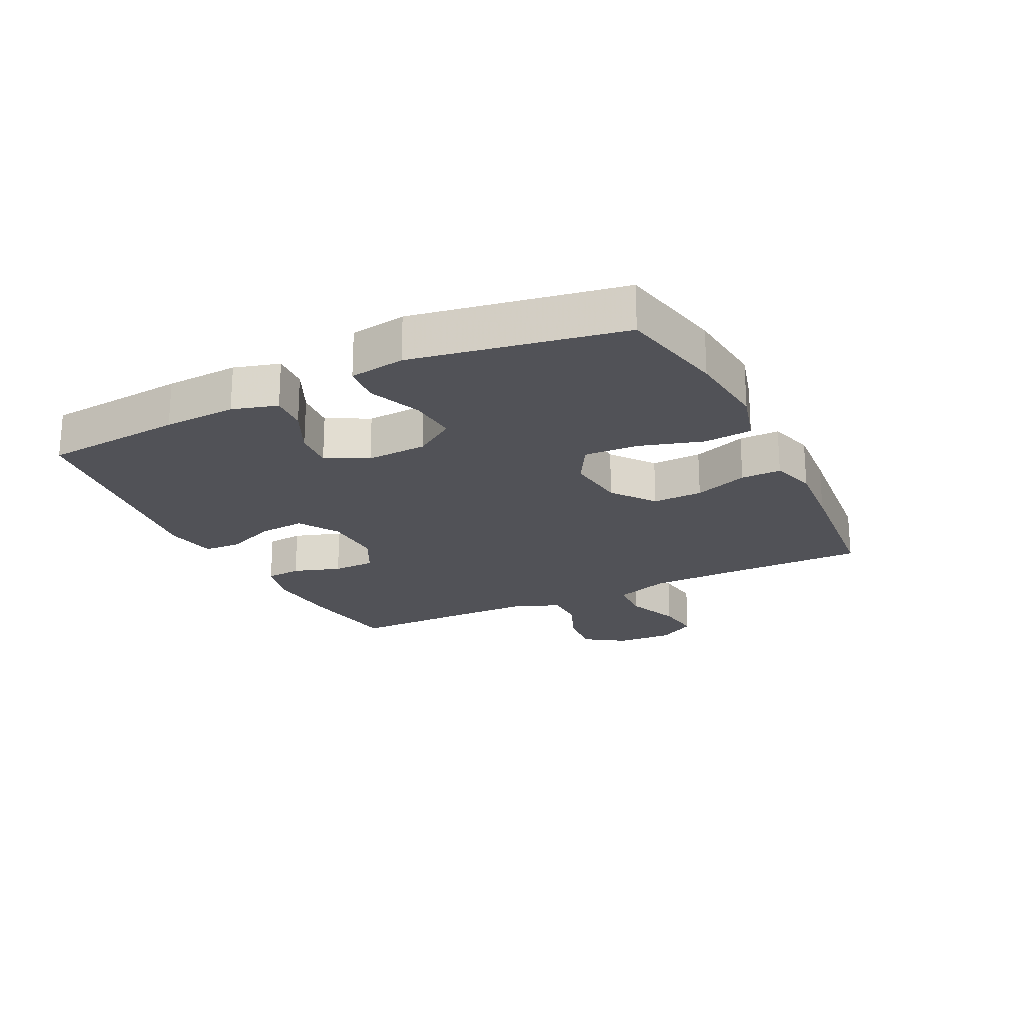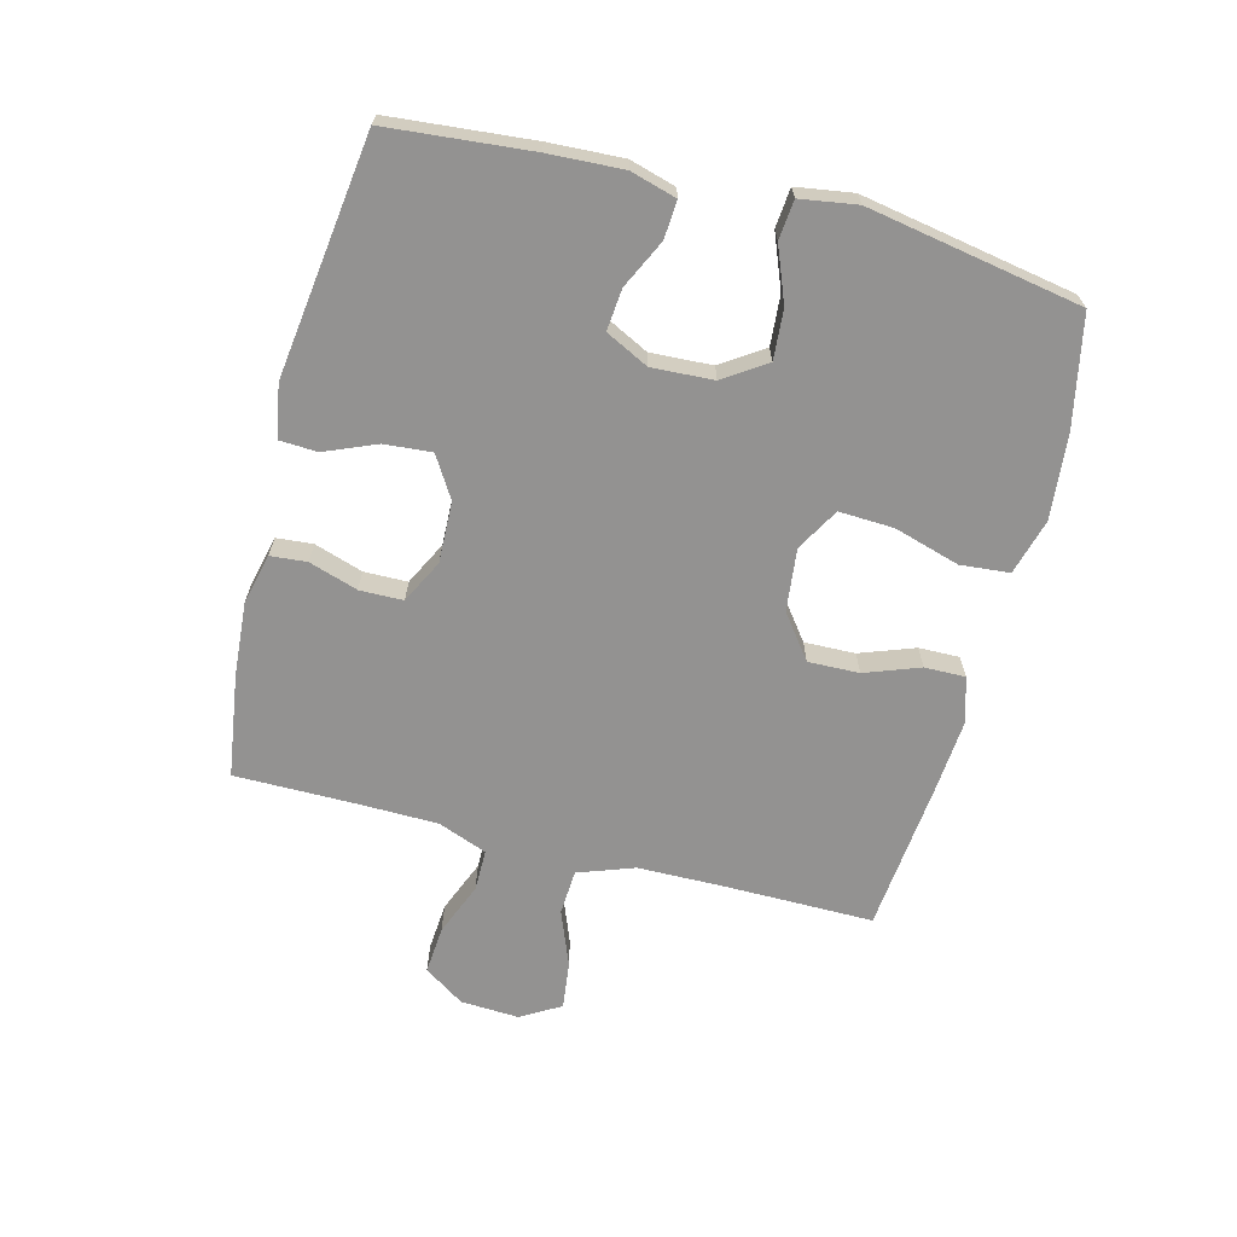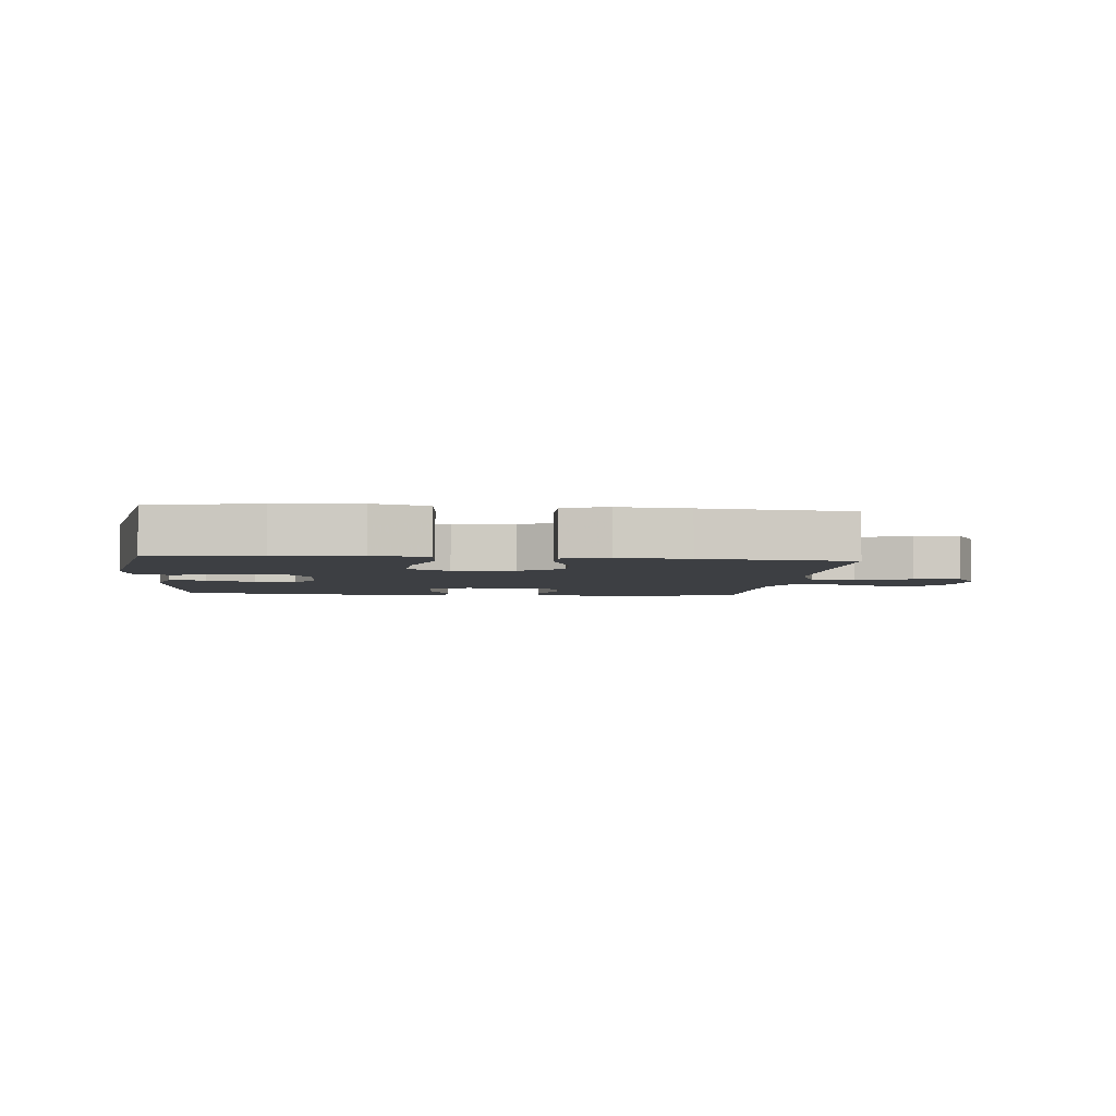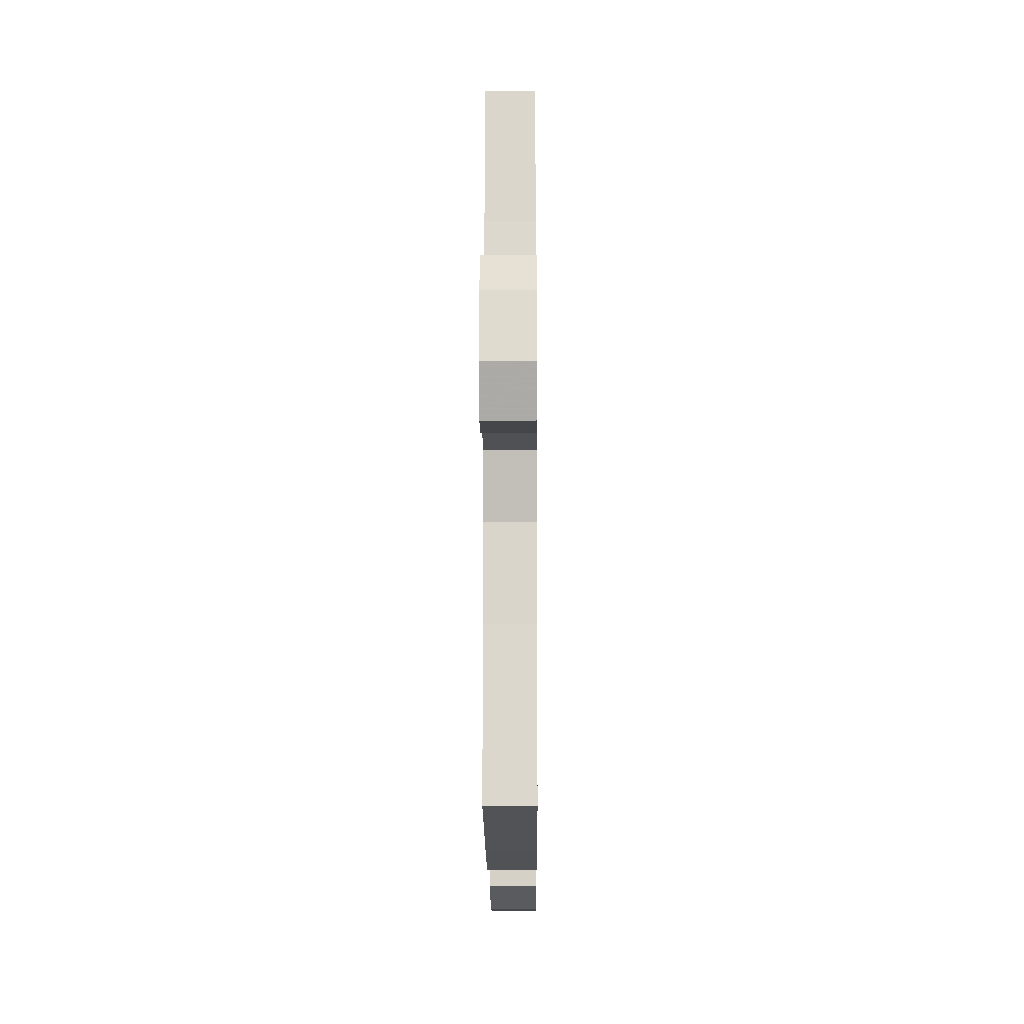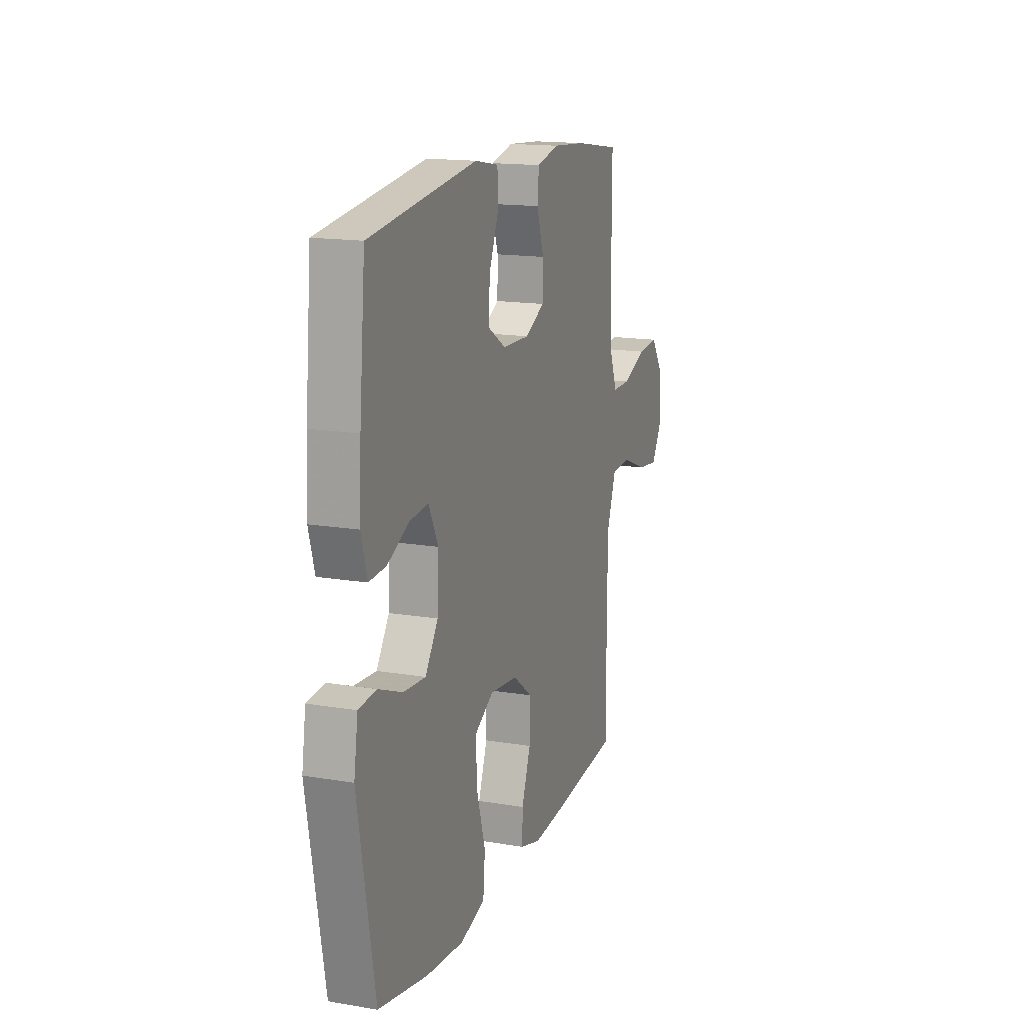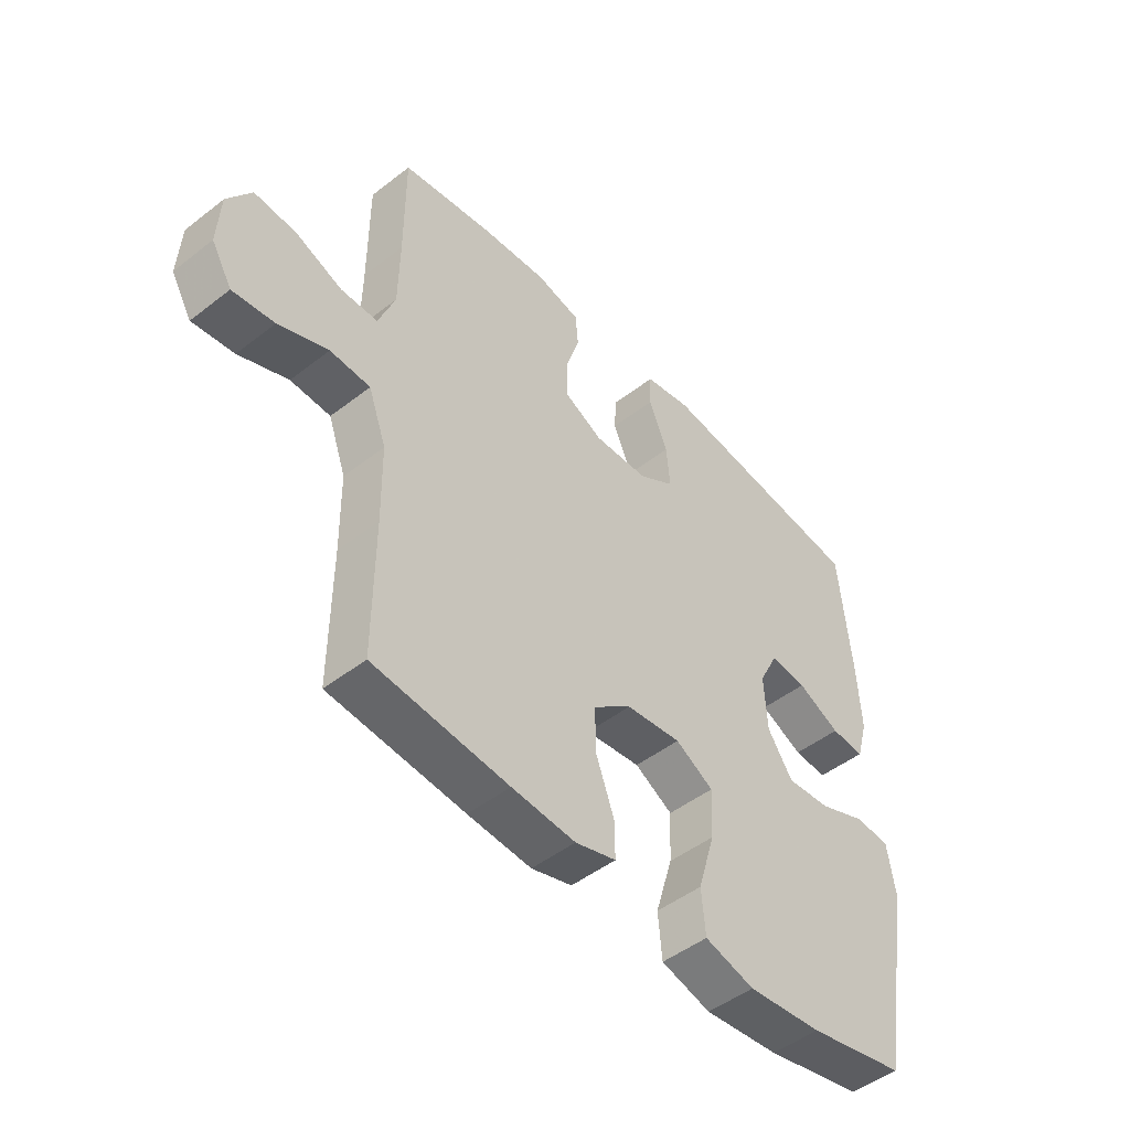
<metadata>
{"format":"obj","ext":"obj","renderer":"f3d","projection":"perspective","resolution":1024,"background":"white","views":[{"elev":-21.4,"azim":116.3,"up":"+Y"},{"elev":-66.5,"azim":75.5,"up":"+Y"},{"elev":-3.8,"azim":174.2,"up":"+Y"},{"elev":-16.6,"azim":-89.6,"up":"+Z"},{"elev":15.7,"azim":109.4,"up":"+Z"},{"elev":-48.1,"azim":-48.9,"up":"+Z"}]}
</metadata>
<code>
v -0.5 0.07 -0.5
v -0.499 0.07 -0.263
v -0.501 0.07 -0.126
v -0.533 0.07 -0.037
v -0.605 0.07 -0.033
v -0.694 0.07 -0.068
v -0.769 0.07 -0.077
v -0.806 0.07 -0.014
v -0.801 0.07 0.079
v -0.758 0.07 0.143
v -0.682 0.07 0.137
v -0.598 0.07 0.103
v -0.532 0.07 0.103
v -0.502 0.07 0.181
v -0.5 0.07 0.303
v -0.5 0.07 0.5
v -0.337 0.07 0.524
v -0.218 0.07 0.533
v -0.139 0.07 0.514
v -0.134 0.07 0.456
v -0.159 0.07 0.379
v -0.158 0.07 0.31
v -0.089 0.07 0.275
v 0.008 0.07 0.278
v 0.073 0.07 0.318
v 0.067 0.07 0.393
v 0.033 0.07 0.475
v 0.036 0.07 0.535
v 0.12 0.07 0.55
v 0.5 0.07 0.5
v 0.521 0.07 0.272
v 0.527 0.07 0.154
v 0.506 0.07 0.081
v 0.446 0.07 0.085
v 0.369 0.07 0.122
v 0.303 0.07 0.128
v 0.269 0.07 0.06
v 0.274 0.07 -0.038
v 0.319 0.07 -0.105
v 0.398 0.07 -0.099
v 0.484 0.07 -0.065
v 0.546 0.07 -0.071
v 0.56 0.07 -0.161
v 0.5 0.07 -0.5
v 0.325 0.07 -0.536
v 0.191 0.07 -0.549
v 0.102 0.07 -0.524
v 0.095 0.07 -0.446
v 0.126 0.07 -0.342
v 0.13 0.07 -0.255
v 0.062 0.07 -0.216
v -0.037 0.07 -0.227
v -0.106 0.07 -0.279
v -0.104 0.07 -0.36
v -0.072 0.07 -0.447
v -0.071 0.07 -0.512
v -0.144 0.07 -0.533
v -0.258 0.07 -0.524
v -0.5 0 -0.5
v -0.499 0 -0.263
v -0.501 0 -0.126
v -0.533 0 -0.037
v -0.605 0 -0.033
v -0.694 0 -0.068
v -0.769 0 -0.077
v -0.806 0 -0.014
v -0.801 0 0.079
v -0.758 0 0.143
v -0.682 0 0.137
v -0.598 0 0.103
v -0.532 0 0.103
v -0.502 0 0.181
v -0.5 0 0.303
v -0.5 0 0.5
v -0.337 0 0.524
v -0.218 0 0.533
v -0.139 0 0.514
v -0.134 0 0.456
v -0.159 0 0.379
v -0.158 0 0.31
v -0.089 0 0.275
v 0.008 0 0.278
v 0.073 0 0.318
v 0.067 0 0.393
v 0.033 0 0.475
v 0.036 0 0.535
v 0.12 0 0.55
v 0.5 0 0.5
v 0.521 0 0.272
v 0.527 0 0.154
v 0.506 0 0.081
v 0.446 0 0.085
v 0.369 0 0.122
v 0.303 0 0.128
v 0.269 0 0.06
v 0.274 0 -0.038
v 0.319 0 -0.105
v 0.398 0 -0.099
v 0.484 0 -0.065
v 0.546 0 -0.071
v 0.56 0 -0.161
v 0.5 0 -0.5
v 0.325 0 -0.536
v 0.191 0 -0.549
v 0.102 0 -0.524
v 0.095 0 -0.446
v 0.126 0 -0.342
v 0.13 0 -0.255
v 0.062 0 -0.216
v -0.037 0 -0.227
v -0.106 0 -0.279
v -0.104 0 -0.36
v -0.072 0 -0.447
v -0.071 0 -0.512
v -0.144 0 -0.533
v -0.258 0 -0.524
f 57 58 1 2
f 54 55 56 57
f 53 54 57 2
f 52 53 2 3
f 51 52 3 4
f 46 47 48 49
f 46 49 50
f 45 46 50
f 44 45 50
f 43 44 50
f 40 41 42 43
f 39 40 43 50
f 38 39 50 51
f 32 33 34 35
f 32 35 36
f 31 32 36
f 30 31 36
f 29 30 36
f 26 27 28 29
f 25 26 29 36
f 24 25 36 37
f 18 19 20 21
f 18 21 22
f 15 16 17 18
f 14 15 18 22
f 13 14 22 23
f 9 10 11 12
f 9 12 13
f 8 9 13
f 5 6 7 8
f 4 5 8 13
f 24 37 38 51
f 23 24 51
f 4 13 23 51
f 60 59 116 115
f 115 114 113 112
f 60 115 112 111
f 61 60 111 110
f 62 61 110 109
f 107 106 105 104
f 108 107 104
f 108 104 103
f 108 103 102
f 108 102 101
f 101 100 99 98
f 108 101 98 97
f 109 108 97 96
f 93 92 91 90
f 94 93 90
f 94 90 89
f 94 89 88
f 94 88 87
f 87 86 85 84
f 94 87 84 83
f 95 94 83 82
f 79 78 77 76
f 80 79 76
f 76 75 74 73
f 80 76 73 72
f 81 80 72 71
f 70 69 68 67
f 71 70 67
f 71 67 66
f 66 65 64 63
f 71 66 63 62
f 109 96 95 82
f 109 82 81
f 109 81 71 62
f 1 59 60 2
f 2 60 61 3
f 3 61 62 4
f 4 62 63 5
f 5 63 64 6
f 6 64 65 7
f 7 65 66 8
f 8 66 67 9
f 9 67 68 10
f 10 68 69 11
f 11 69 70 12
f 12 70 71 13
f 13 71 72 14
f 14 72 73 15
f 15 73 74 16
f 16 74 75 17
f 17 75 76 18
f 18 76 77 19
f 19 77 78 20
f 20 78 79 21
f 21 79 80 22
f 22 80 81 23
f 23 81 82 24
f 24 82 83 25
f 25 83 84 26
f 26 84 85 27
f 27 85 86 28
f 28 86 87 29
f 29 87 88 30
f 30 88 89 31
f 31 89 90 32
f 32 90 91 33
f 33 91 92 34
f 34 92 93 35
f 35 93 94 36
f 36 94 95 37
f 37 95 96 38
f 38 96 97 39
f 39 97 98 40
f 40 98 99 41
f 41 99 100 42
f 42 100 101 43
f 43 101 102 44
f 44 102 103 45
f 45 103 104 46
f 46 104 105 47
f 47 105 106 48
f 48 106 107 49
f 49 107 108 50
f 50 108 109 51
f 51 109 110 52
f 52 110 111 53
f 53 111 112 54
f 54 112 113 55
f 55 113 114 56
f 56 114 115 57
f 57 115 116 58
f 58 116 59 1

</code>
